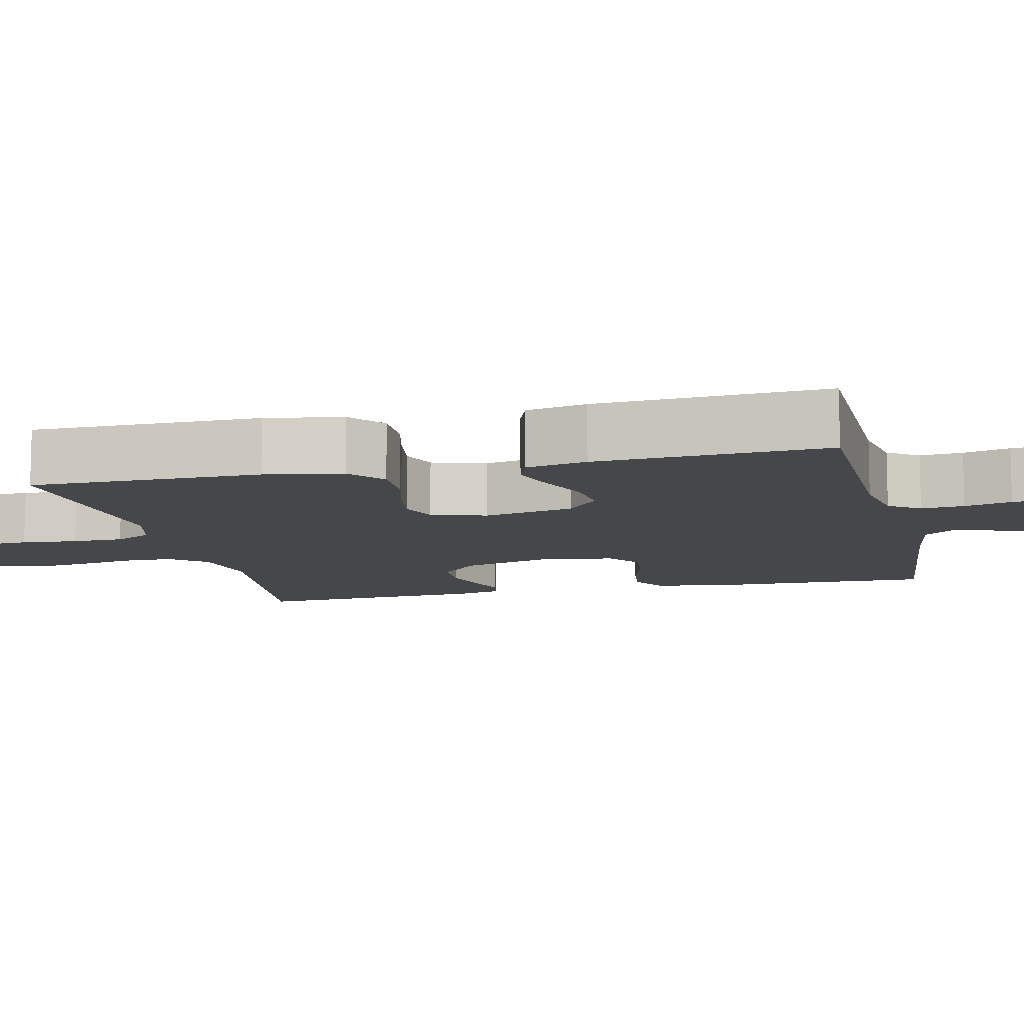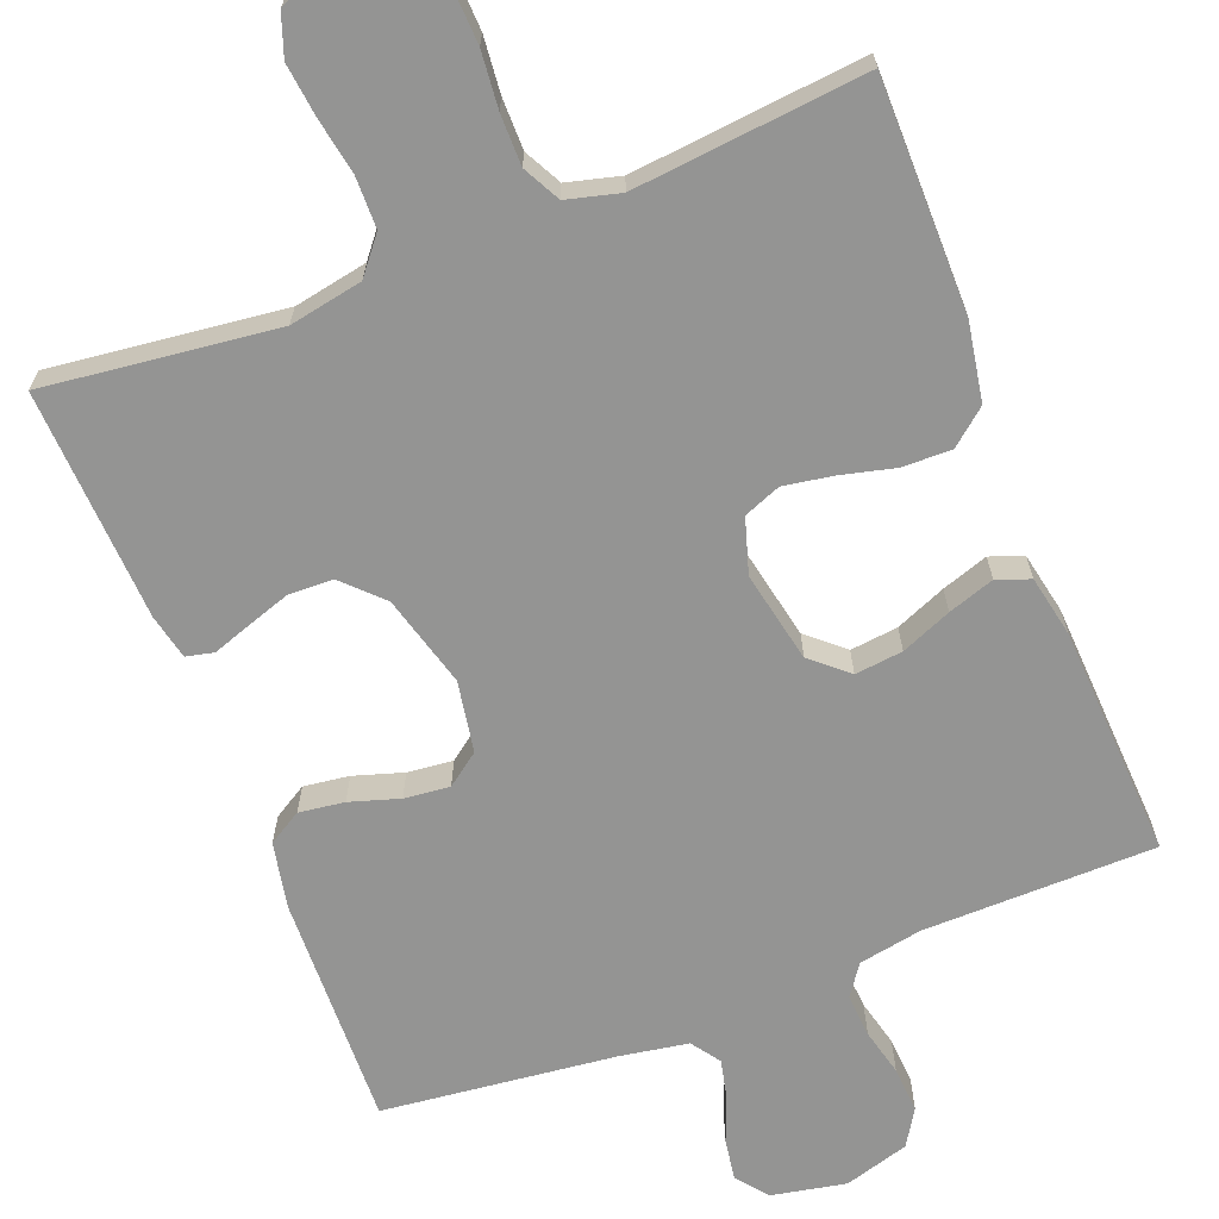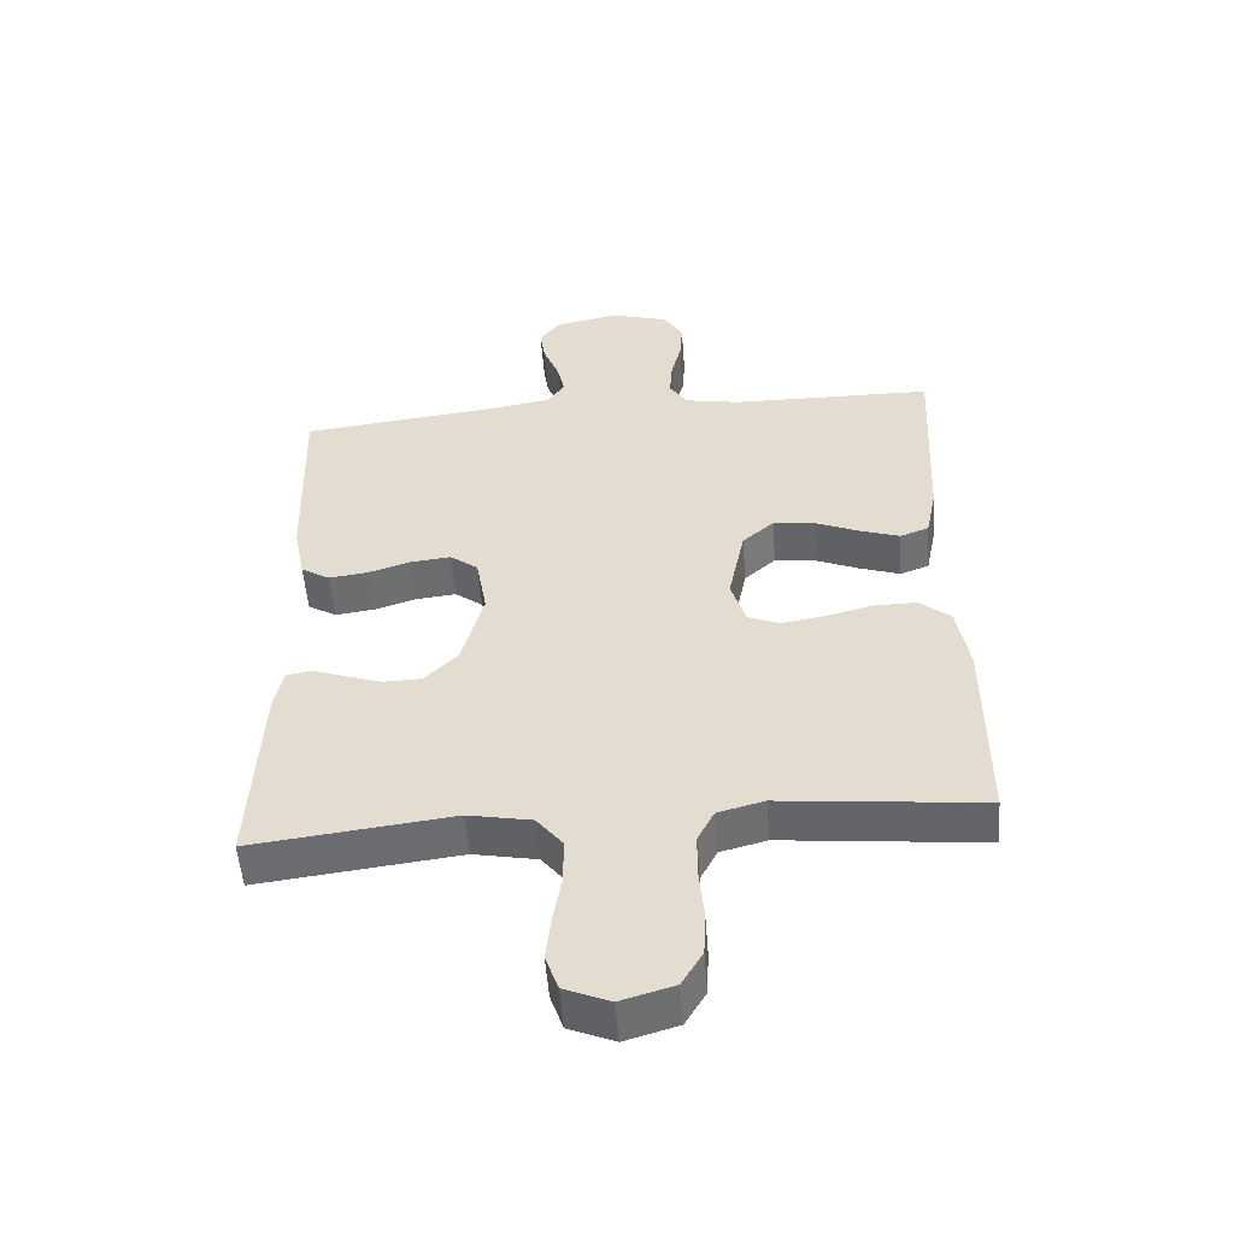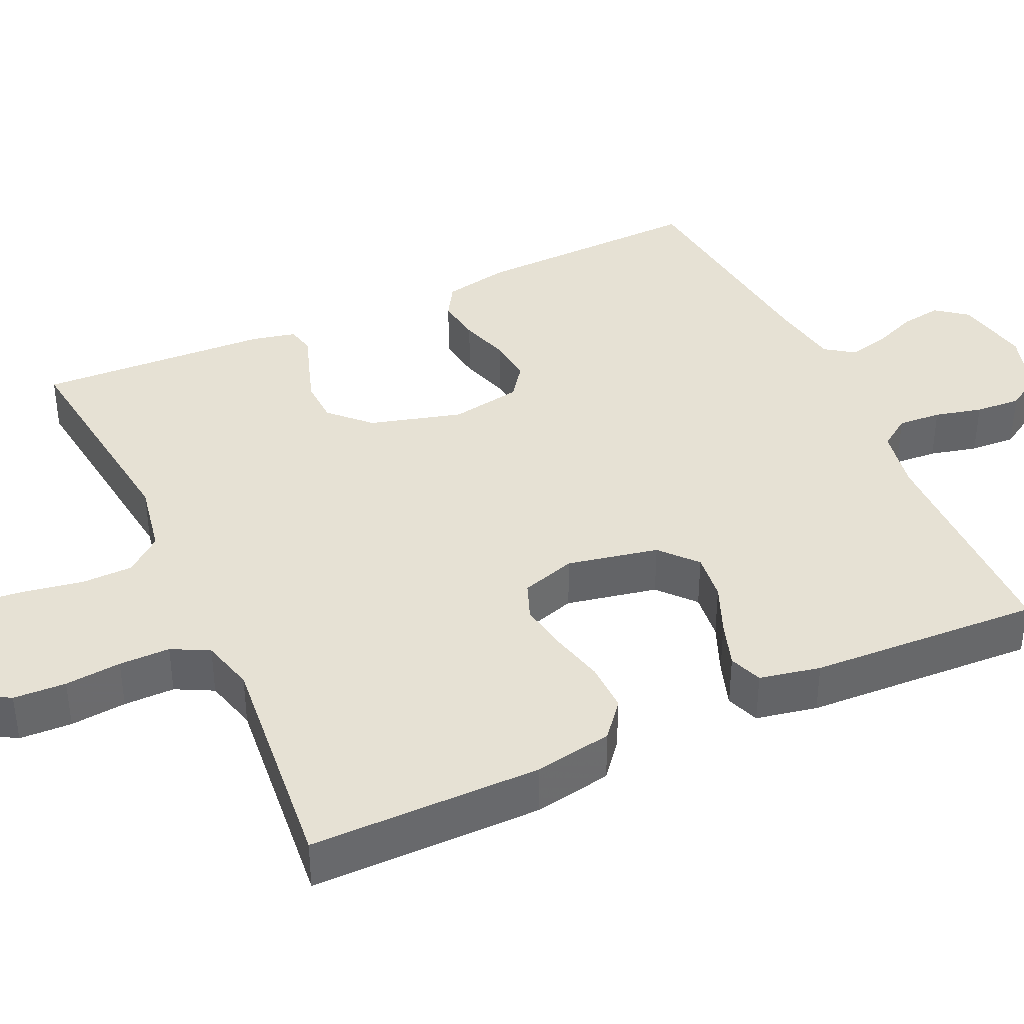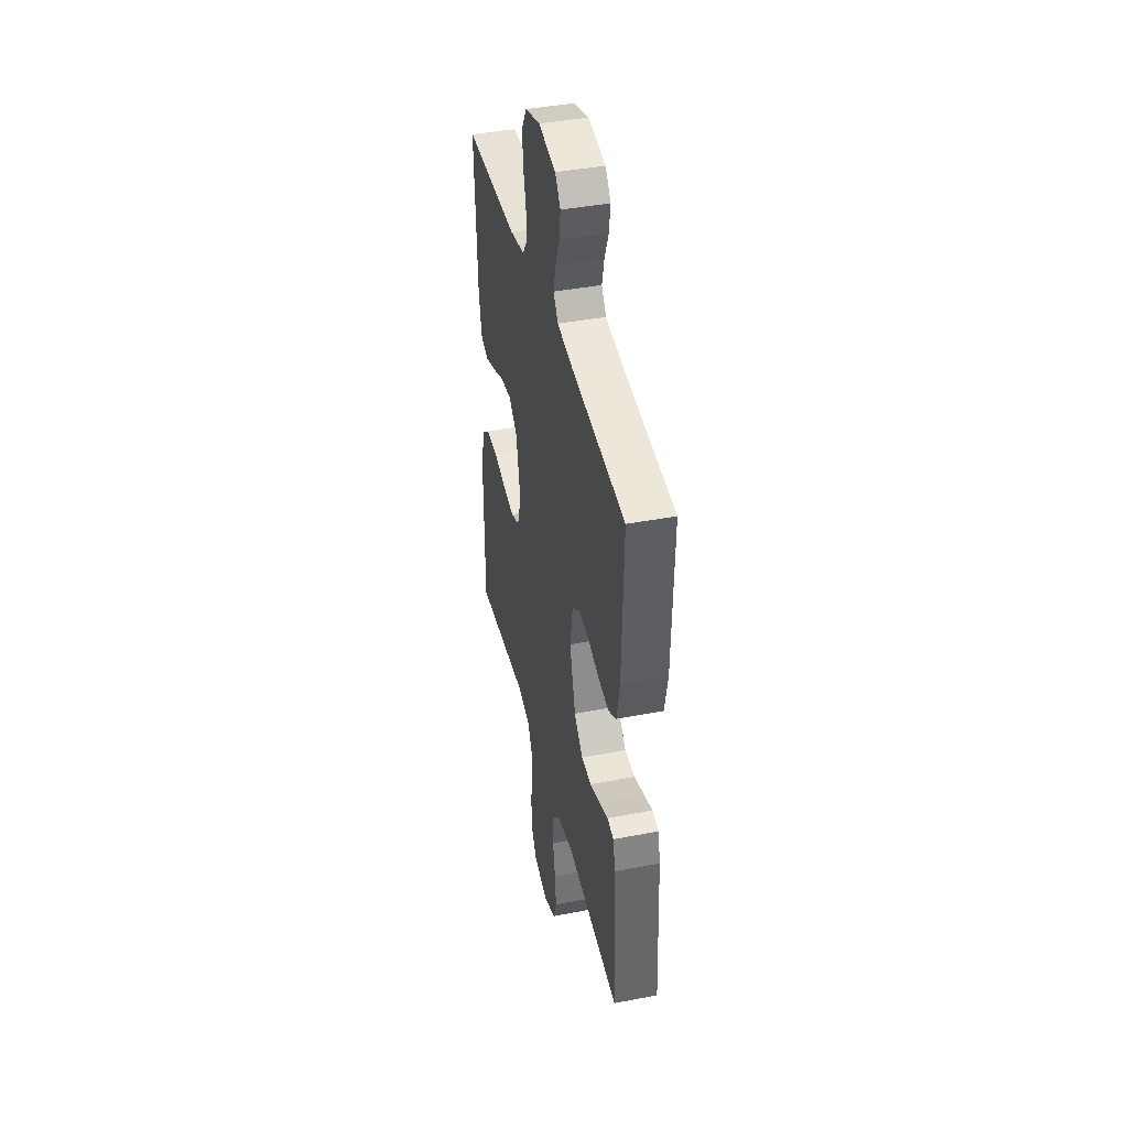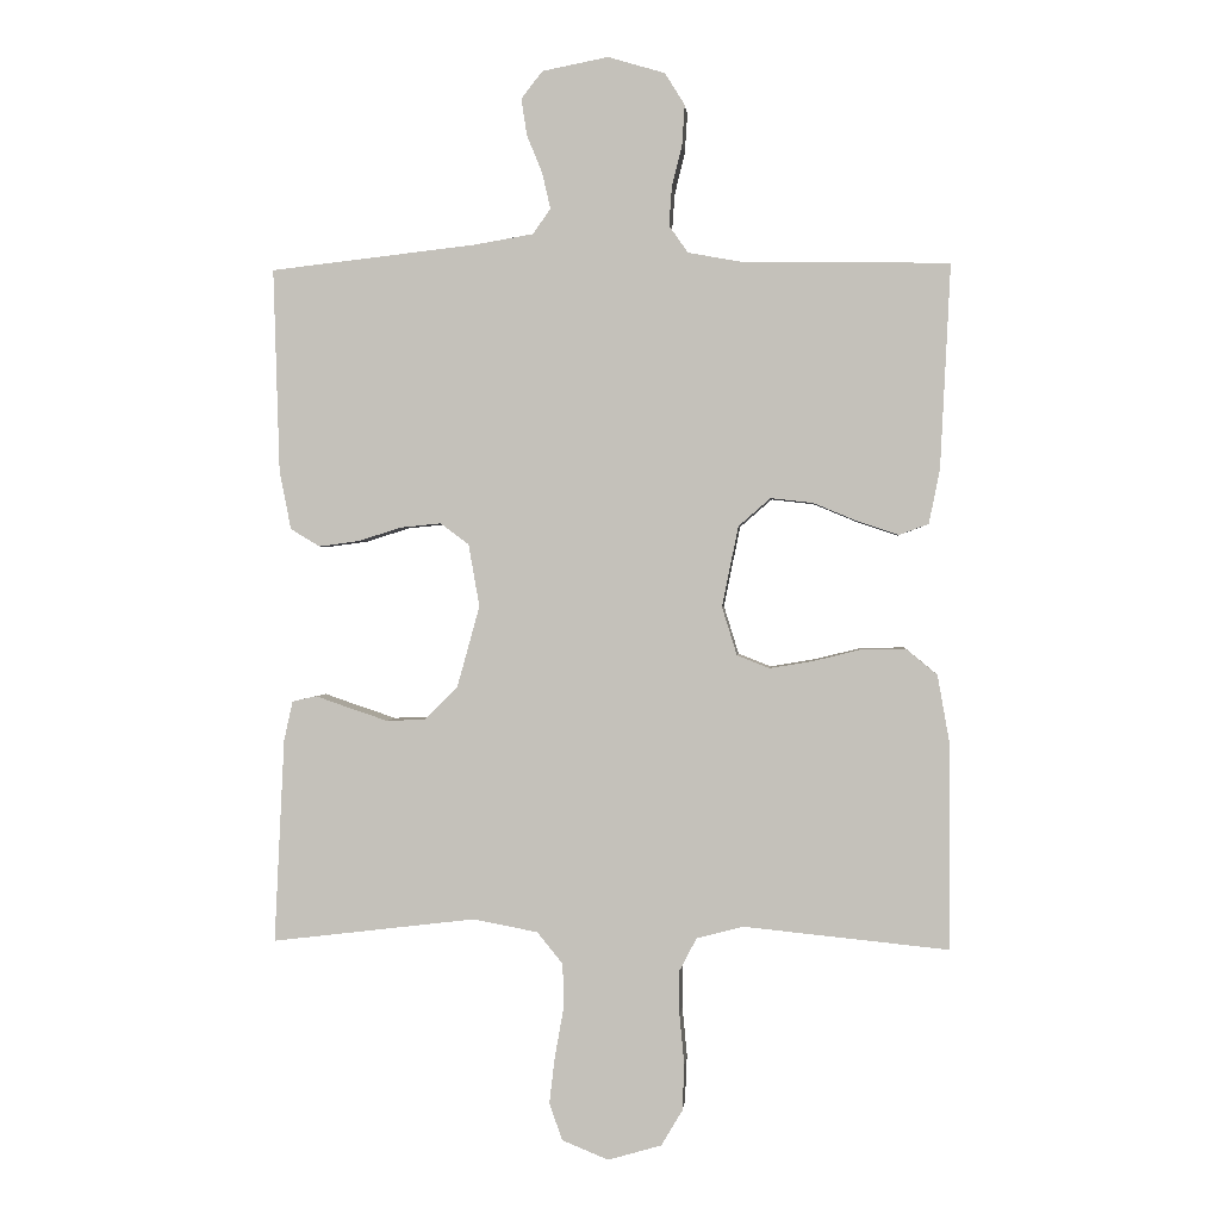
<metadata>
{"format":"obj","ext":"obj","renderer":"f3d","projection":"perspective","resolution":1024,"background":"white","views":[{"elev":-10.4,"azim":-76.8,"up":"+Y"},{"elev":-67.0,"azim":-158.7,"up":"+Y"},{"elev":-52.8,"azim":-175.6,"up":"+Z"},{"elev":39.3,"azim":-114.8,"up":"+Y"},{"elev":41.4,"azim":76.8,"up":"+Z"},{"elev":0.9,"azim":-174.9,"up":"+Z"}]}
</metadata>
<code>
v 0.5 0.07 0.5
v 0.491 0.07 0.2
v 0.474 0.07 0.115
v 0.431 0.07 0.089
v 0.372 0.07 0.097
v 0.308 0.07 0.117
v 0.249 0.07 0.123
v 0.207 0.07 0.092
v 0.191 0.07 0
v 0.224 0.07 -0.119
v 0.273 0.07 -0.168
v 0.33 0.07 -0.17
v 0.387 0.07 -0.151
v 0.436 0.07 -0.134
v 0.472 0.07 -0.142
v 0.485 0.07 -0.2
v 0.5 0.07 -0.5
v 0.2 0.07 -0.464
v 0.105 0.07 -0.482
v 0.067 0.07 -0.529
v 0.066 0.07 -0.595
v 0.079 0.07 -0.668
v 0.087 0.07 -0.736
v 0.068 0.07 -0.79
v 0 0.07 -0.818
v -0.079 0.07 -0.795
v -0.11 0.07 -0.743
v -0.113 0.07 -0.675
v -0.106 0.07 -0.602
v -0.106 0.07 -0.536
v -0.131 0.07 -0.488
v -0.2 0.07 -0.47
v -0.5 0.07 -0.5
v -0.5 0.07 -0.2
v -0.482 0.07 -0.099
v -0.436 0.07 -0.061
v -0.372 0.07 -0.062
v -0.303 0.07 -0.079
v -0.238 0.07 -0.09
v -0.19 0.07 -0.071
v -0.168 0.07 0
v -0.192 0.07 0.118
v -0.239 0.07 0.159
v -0.301 0.07 0.152
v -0.366 0.07 0.125
v -0.426 0.07 0.105
v -0.469 0.07 0.121
v -0.485 0.07 0.2
v -0.5 0.07 0.5
v -0.2 0.07 0.504
v -0.118 0.07 0.519
v -0.09 0.07 0.559
v -0.094 0.07 0.615
v -0.109 0.07 0.676
v -0.113 0.07 0.735
v -0.084 0.07 0.782
v 0 0.07 0.807
v 0.097 0.07 0.788
v 0.128 0.07 0.748
v 0.12 0.07 0.695
v 0.097 0.07 0.638
v 0.085 0.07 0.586
v 0.111 0.07 0.549
v 0.2 0.07 0.534
v 0.5 0 0.5
v 0.491 0 0.2
v 0.474 0 0.115
v 0.431 0 0.089
v 0.372 0 0.097
v 0.308 0 0.117
v 0.249 0 0.123
v 0.207 0 0.092
v 0.191 0 0
v 0.224 0 -0.119
v 0.273 0 -0.168
v 0.33 0 -0.17
v 0.387 0 -0.151
v 0.436 0 -0.134
v 0.472 0 -0.142
v 0.485 0 -0.2
v 0.5 0 -0.5
v 0.2 0 -0.464
v 0.105 0 -0.482
v 0.067 0 -0.529
v 0.066 0 -0.595
v 0.079 0 -0.668
v 0.087 0 -0.736
v 0.068 0 -0.79
v 0 0 -0.818
v -0.079 0 -0.795
v -0.11 0 -0.743
v -0.113 0 -0.675
v -0.106 0 -0.602
v -0.106 0 -0.536
v -0.131 0 -0.488
v -0.2 0 -0.47
v -0.5 0 -0.5
v -0.5 0 -0.2
v -0.482 0 -0.099
v -0.436 0 -0.061
v -0.372 0 -0.062
v -0.303 0 -0.079
v -0.238 0 -0.09
v -0.19 0 -0.071
v -0.168 0 0
v -0.192 0 0.118
v -0.239 0 0.159
v -0.301 0 0.152
v -0.366 0 0.125
v -0.426 0 0.105
v -0.469 0 0.121
v -0.485 0 0.2
v -0.5 0 0.5
v -0.2 0 0.504
v -0.118 0 0.519
v -0.09 0 0.559
v -0.094 0 0.615
v -0.109 0 0.676
v -0.113 0 0.735
v -0.084 0 0.782
v 0 0 0.807
v 0.097 0 0.788
v 0.128 0 0.748
v 0.12 0 0.695
v 0.097 0 0.638
v 0.085 0 0.586
v 0.111 0 0.549
v 0.2 0 0.534
f 58 59 60 61
f 58 61 62
f 57 58 62
f 56 57 62
f 53 54 55 56
f 52 53 56 62
f 51 52 62 63
f 47 48 49 50
f 44 45 46 47
f 44 47 50 51
f 35 36 37 38
f 35 38 39
f 32 33 34 35
f 31 32 35 39
f 30 31 39 40
f 26 27 28 29
f 26 29 30
f 25 26 30
f 21 22 23 24
f 21 24 25 30
f 15 16 17 18
f 13 14 15 18
f 12 13 18 19
f 11 12 19 20
f 3 4 5 6
f 3 6 7
f 64 1 2 3
f 64 3 7
f 63 64 7 8
f 43 44 51 63
f 42 43 63 8
f 41 42 8 9
f 40 41 9 10
f 20 21 30 40
f 10 11 20 40
f 125 124 123 122
f 126 125 122
f 126 122 121
f 126 121 120
f 120 119 118 117
f 126 120 117 116
f 127 126 116 115
f 114 113 112 111
f 111 110 109 108
f 115 114 111 108
f 102 101 100 99
f 103 102 99
f 99 98 97 96
f 103 99 96 95
f 104 103 95 94
f 93 92 91 90
f 94 93 90
f 94 90 89
f 88 87 86 85
f 94 89 88 85
f 82 81 80 79
f 82 79 78 77
f 83 82 77 76
f 84 83 76 75
f 70 69 68 67
f 71 70 67
f 67 66 65 128
f 71 67 128
f 72 71 128 127
f 127 115 108 107
f 72 127 107 106
f 73 72 106 105
f 74 73 105 104
f 104 94 85 84
f 104 84 75 74
f 1 65 66 2
f 2 66 67 3
f 3 67 68 4
f 4 68 69 5
f 5 69 70 6
f 6 70 71 7
f 7 71 72 8
f 8 72 73 9
f 9 73 74 10
f 10 74 75 11
f 11 75 76 12
f 12 76 77 13
f 13 77 78 14
f 14 78 79 15
f 15 79 80 16
f 16 80 81 17
f 17 81 82 18
f 18 82 83 19
f 19 83 84 20
f 20 84 85 21
f 21 85 86 22
f 22 86 87 23
f 23 87 88 24
f 24 88 89 25
f 25 89 90 26
f 26 90 91 27
f 27 91 92 28
f 28 92 93 29
f 29 93 94 30
f 30 94 95 31
f 31 95 96 32
f 32 96 97 33
f 33 97 98 34
f 34 98 99 35
f 35 99 100 36
f 36 100 101 37
f 37 101 102 38
f 38 102 103 39
f 39 103 104 40
f 40 104 105 41
f 41 105 106 42
f 42 106 107 43
f 43 107 108 44
f 44 108 109 45
f 45 109 110 46
f 46 110 111 47
f 47 111 112 48
f 48 112 113 49
f 49 113 114 50
f 50 114 115 51
f 51 115 116 52
f 52 116 117 53
f 53 117 118 54
f 54 118 119 55
f 55 119 120 56
f 56 120 121 57
f 57 121 122 58
f 58 122 123 59
f 59 123 124 60
f 60 124 125 61
f 61 125 126 62
f 62 126 127 63
f 63 127 128 64
f 64 128 65 1

</code>
